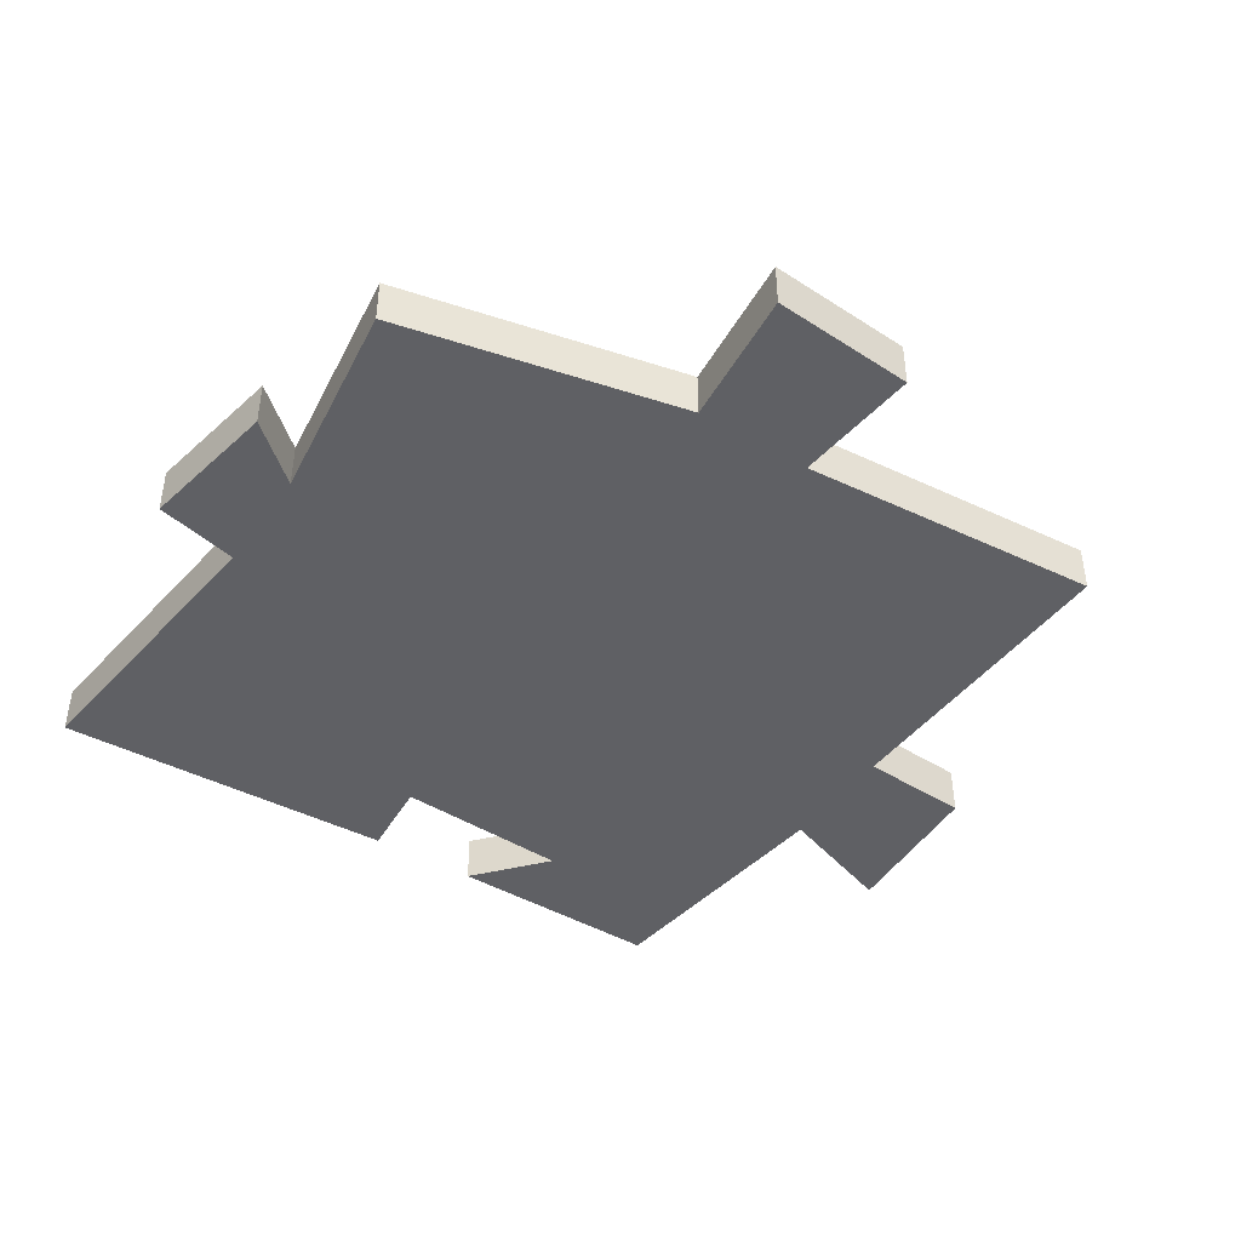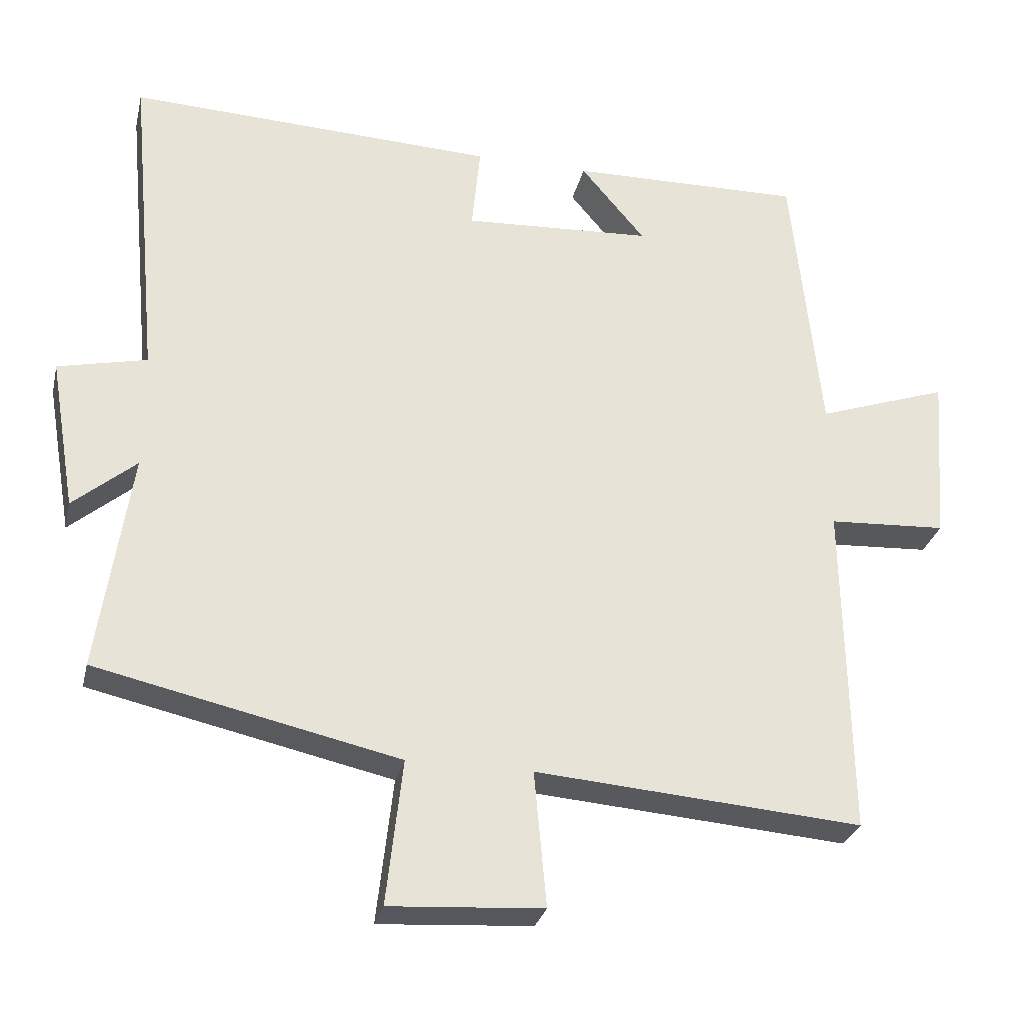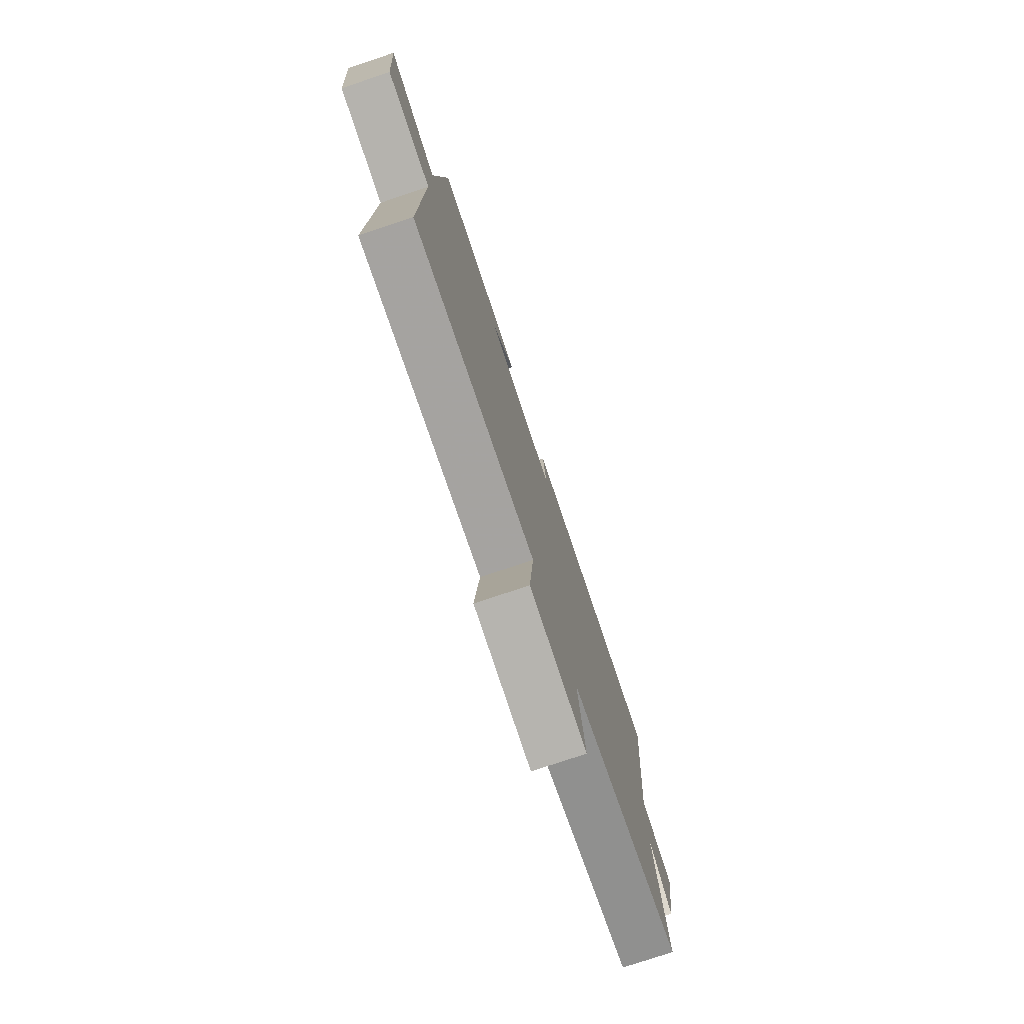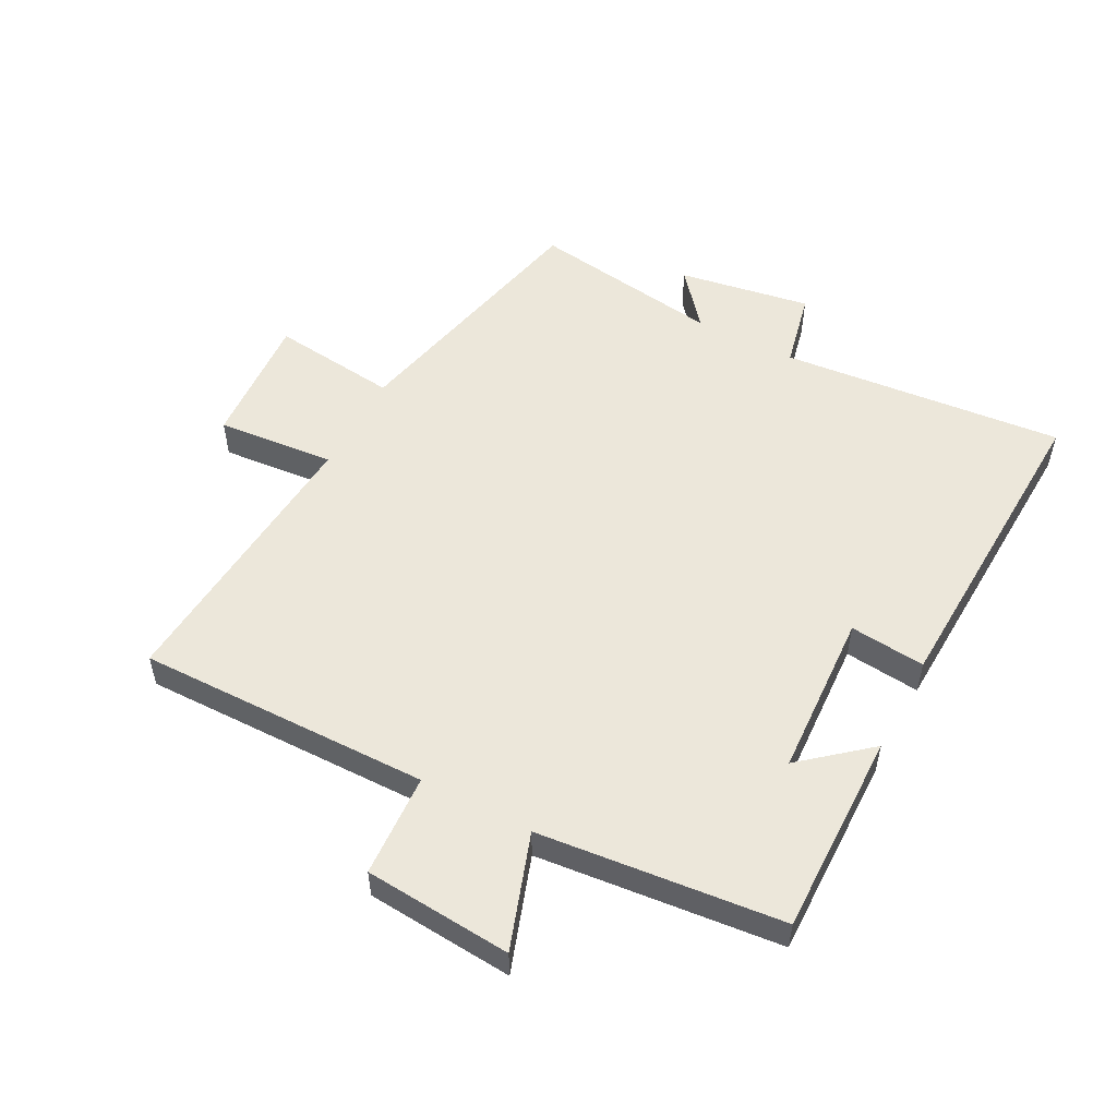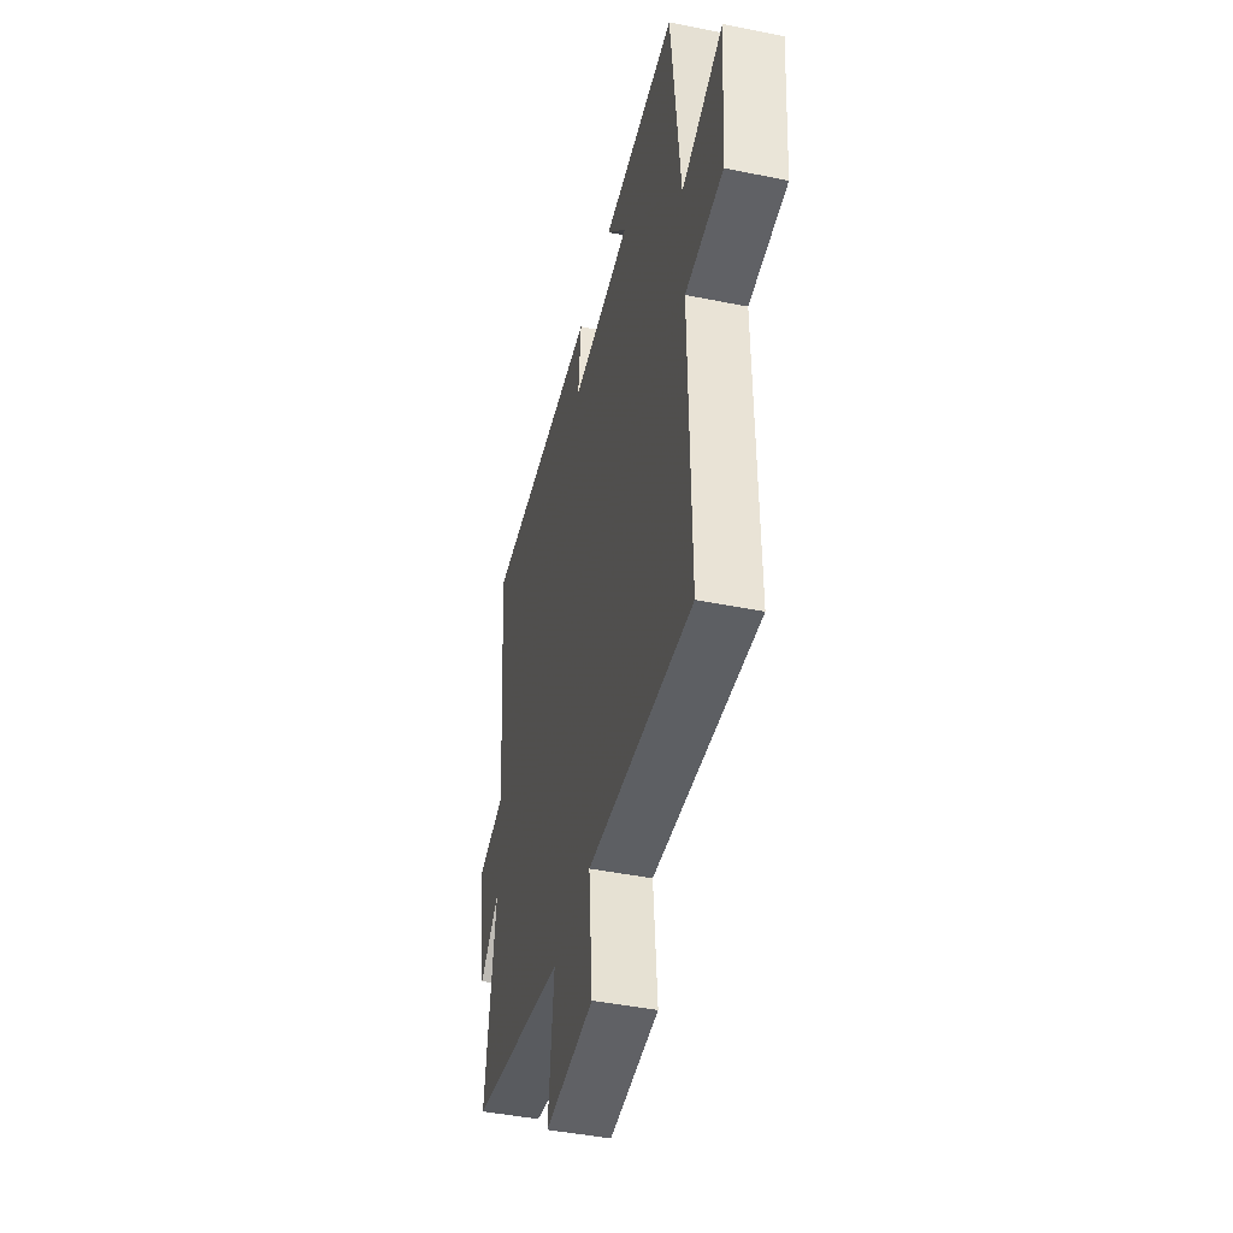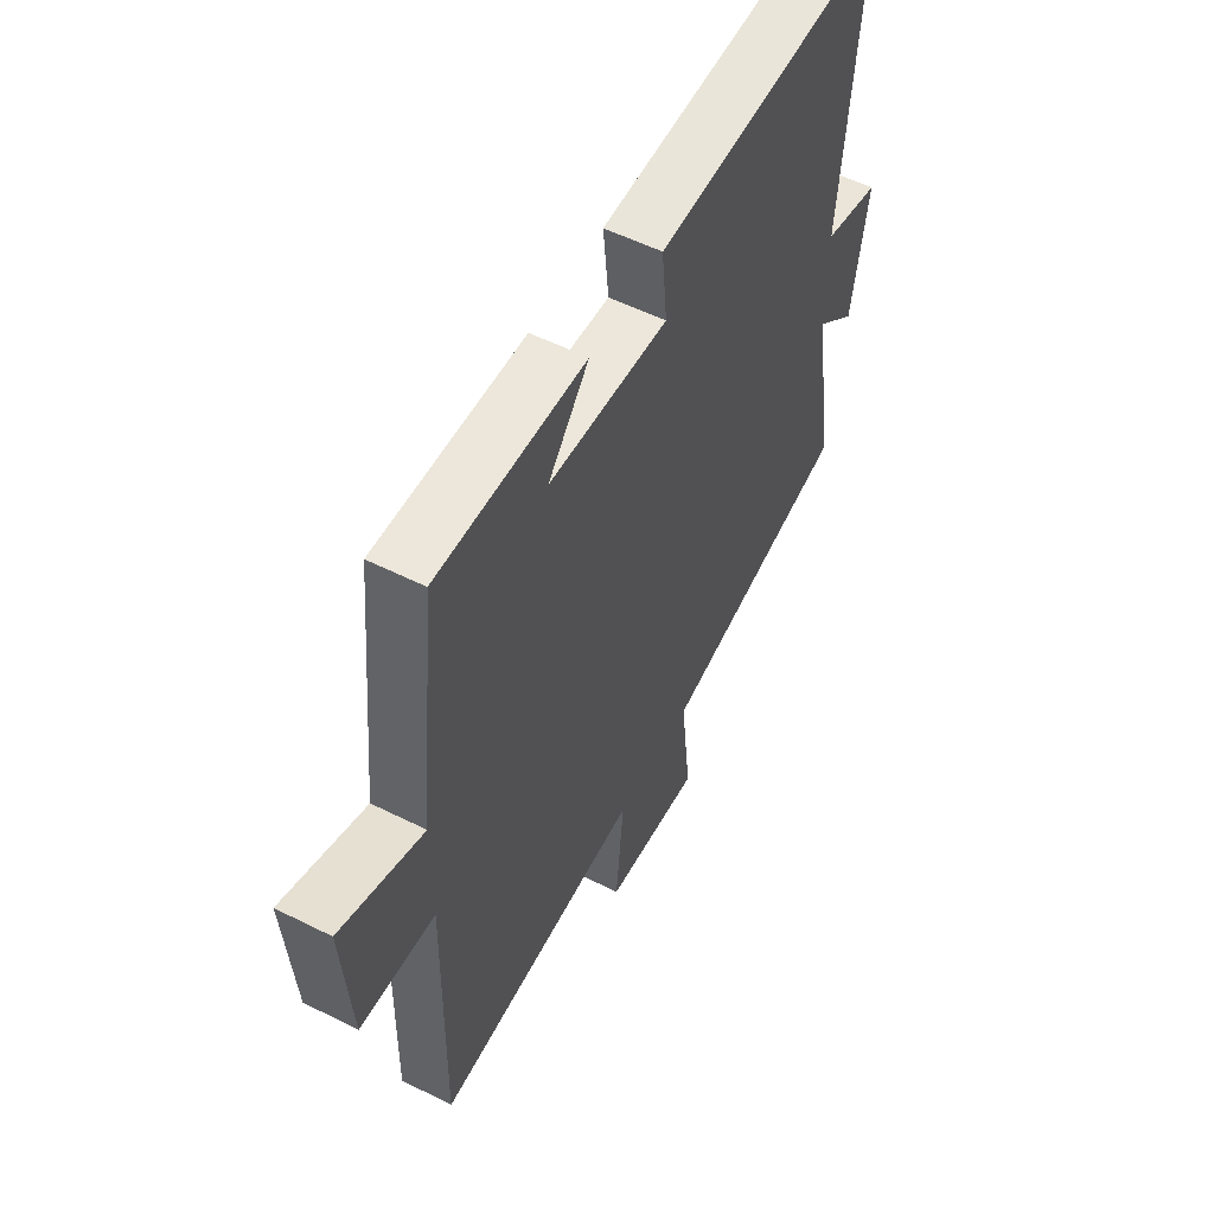
<metadata>
{"format":"obj","ext":"obj","renderer":"f3d","projection":"perspective","resolution":1024,"background":"white","views":[{"elev":-43.4,"azim":146.3,"up":"+Y"},{"elev":-28.8,"azim":167.1,"up":"+Z"},{"elev":-77.2,"azim":-71.5,"up":"+Z"},{"elev":53.3,"azim":-62.1,"up":"+Y"},{"elev":-44.7,"azim":-103.2,"up":"+Z"},{"elev":54.8,"azim":-62.1,"up":"+Z"}]}
</metadata>
<code>
v -0.507 0.07 -0.536
v -0.5 0.07 -0.067
v -0.665 0.07 -0.058
v -0.683 0.07 0.178
v -0.5 0.07 0.115
v -0.46 0.07 0.505
v -0.134 0.07 0.5
v -0.224 0.07 0.393
v 0.04 0.07 0.379
v 0.028 0.07 0.5
v 0.543 0.07 0.522
v 0.5 0.07 0.068
v 0.624 0.07 0.04
v 0.588 0.07 -0.172
v 0.5 0.07 -0.098
v 0.545 0.07 -0.406
v 0.123 0.07 -0.5
v 0.146 0.07 -0.703
v -0.068 0.07 -0.689
v -0.051 0.07 -0.5
v -0.507 0 -0.536
v -0.5 0 -0.067
v -0.665 0 -0.058
v -0.683 0 0.178
v -0.5 0 0.115
v -0.46 0 0.505
v -0.134 0 0.5
v -0.224 0 0.393
v 0.04 0 0.379
v 0.028 0 0.5
v 0.543 0 0.522
v 0.5 0 0.068
v 0.624 0 0.04
v 0.588 0 -0.172
v 0.5 0 -0.098
v 0.545 0 -0.406
v 0.123 0 -0.5
v 0.146 0 -0.703
v -0.068 0 -0.689
v -0.051 0 -0.5
f 17 18 19 20
f 15 16 17 20
f 15 20 1 2
f 12 13 14 15
f 12 15 2 3
f 9 10 11 12
f 8 9 12 3
f 5 6 7 8
f 5 8 3
f 3 4 5
f 40 39 38 37
f 40 37 36 35
f 22 21 40 35
f 35 34 33 32
f 23 22 35 32
f 32 31 30 29
f 23 32 29 28
f 28 27 26 25
f 23 28 25
f 25 24 23
f 1 21 22 2
f 2 22 23 3
f 3 23 24 4
f 4 24 25 5
f 5 25 26 6
f 6 26 27 7
f 7 27 28 8
f 8 28 29 9
f 9 29 30 10
f 10 30 31 11
f 11 31 32 12
f 12 32 33 13
f 13 33 34 14
f 14 34 35 15
f 15 35 36 16
f 16 36 37 17
f 17 37 38 18
f 18 38 39 19
f 19 39 40 20
f 20 40 21 1

</code>
